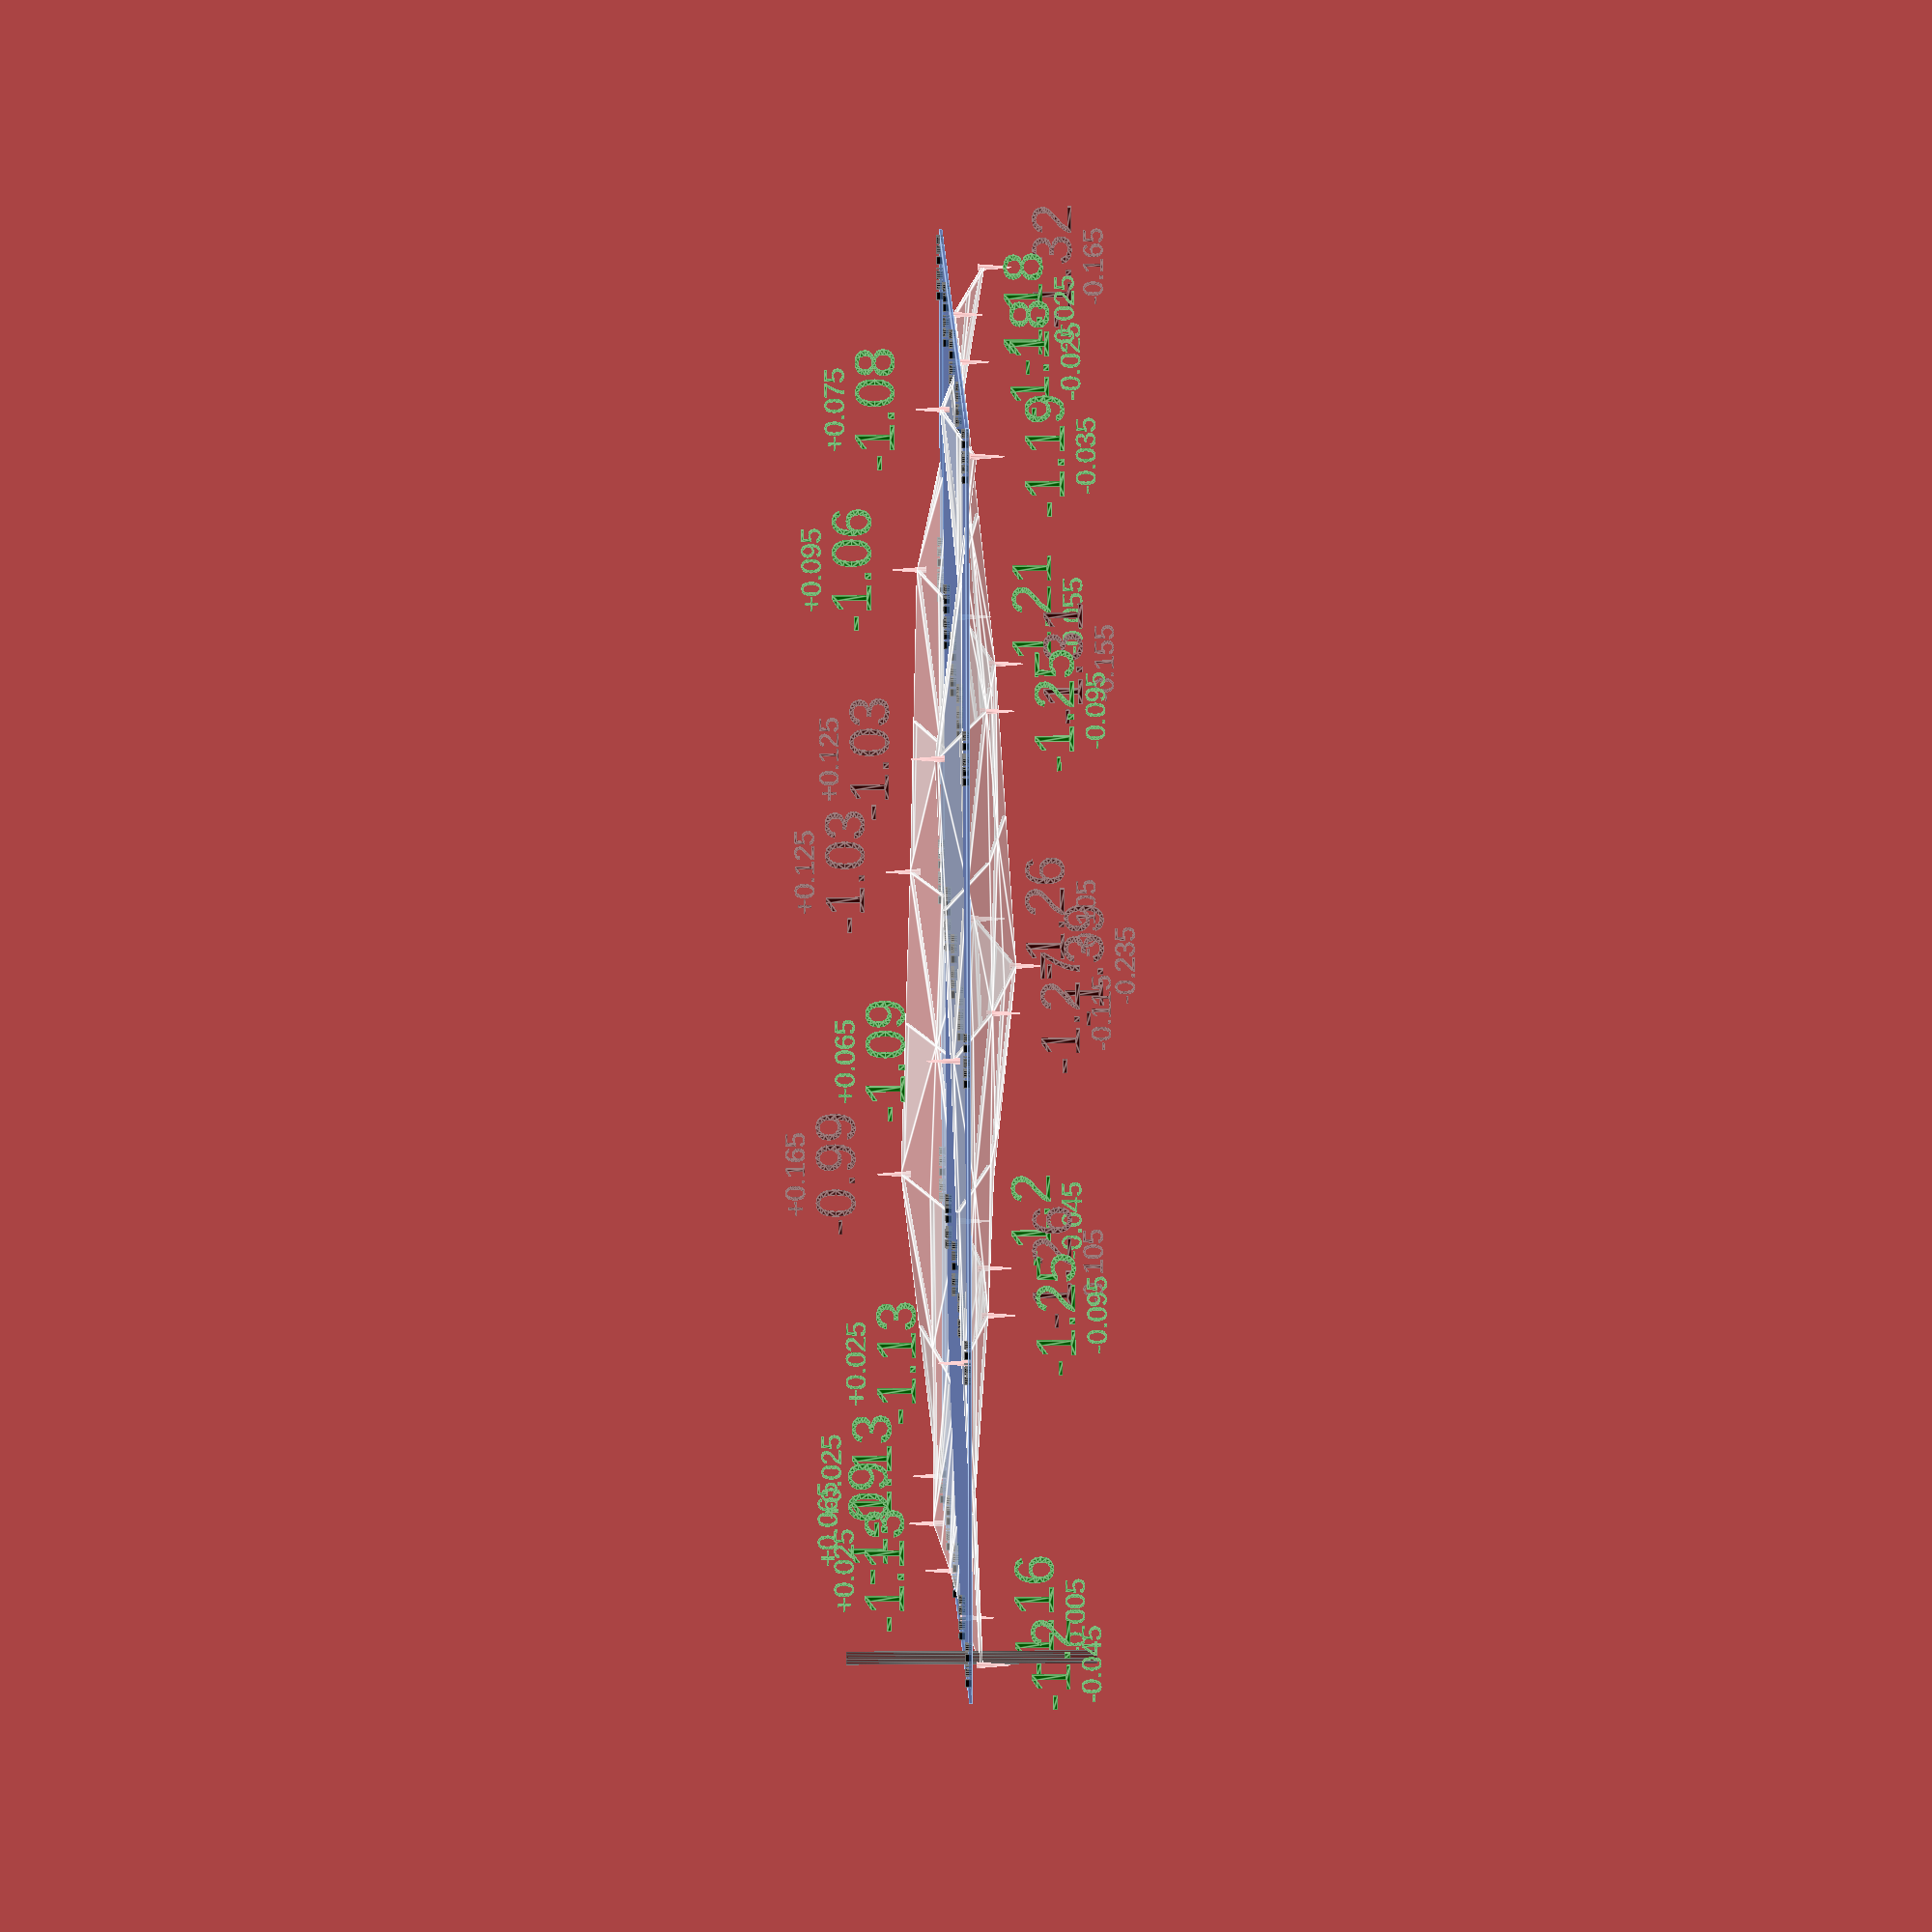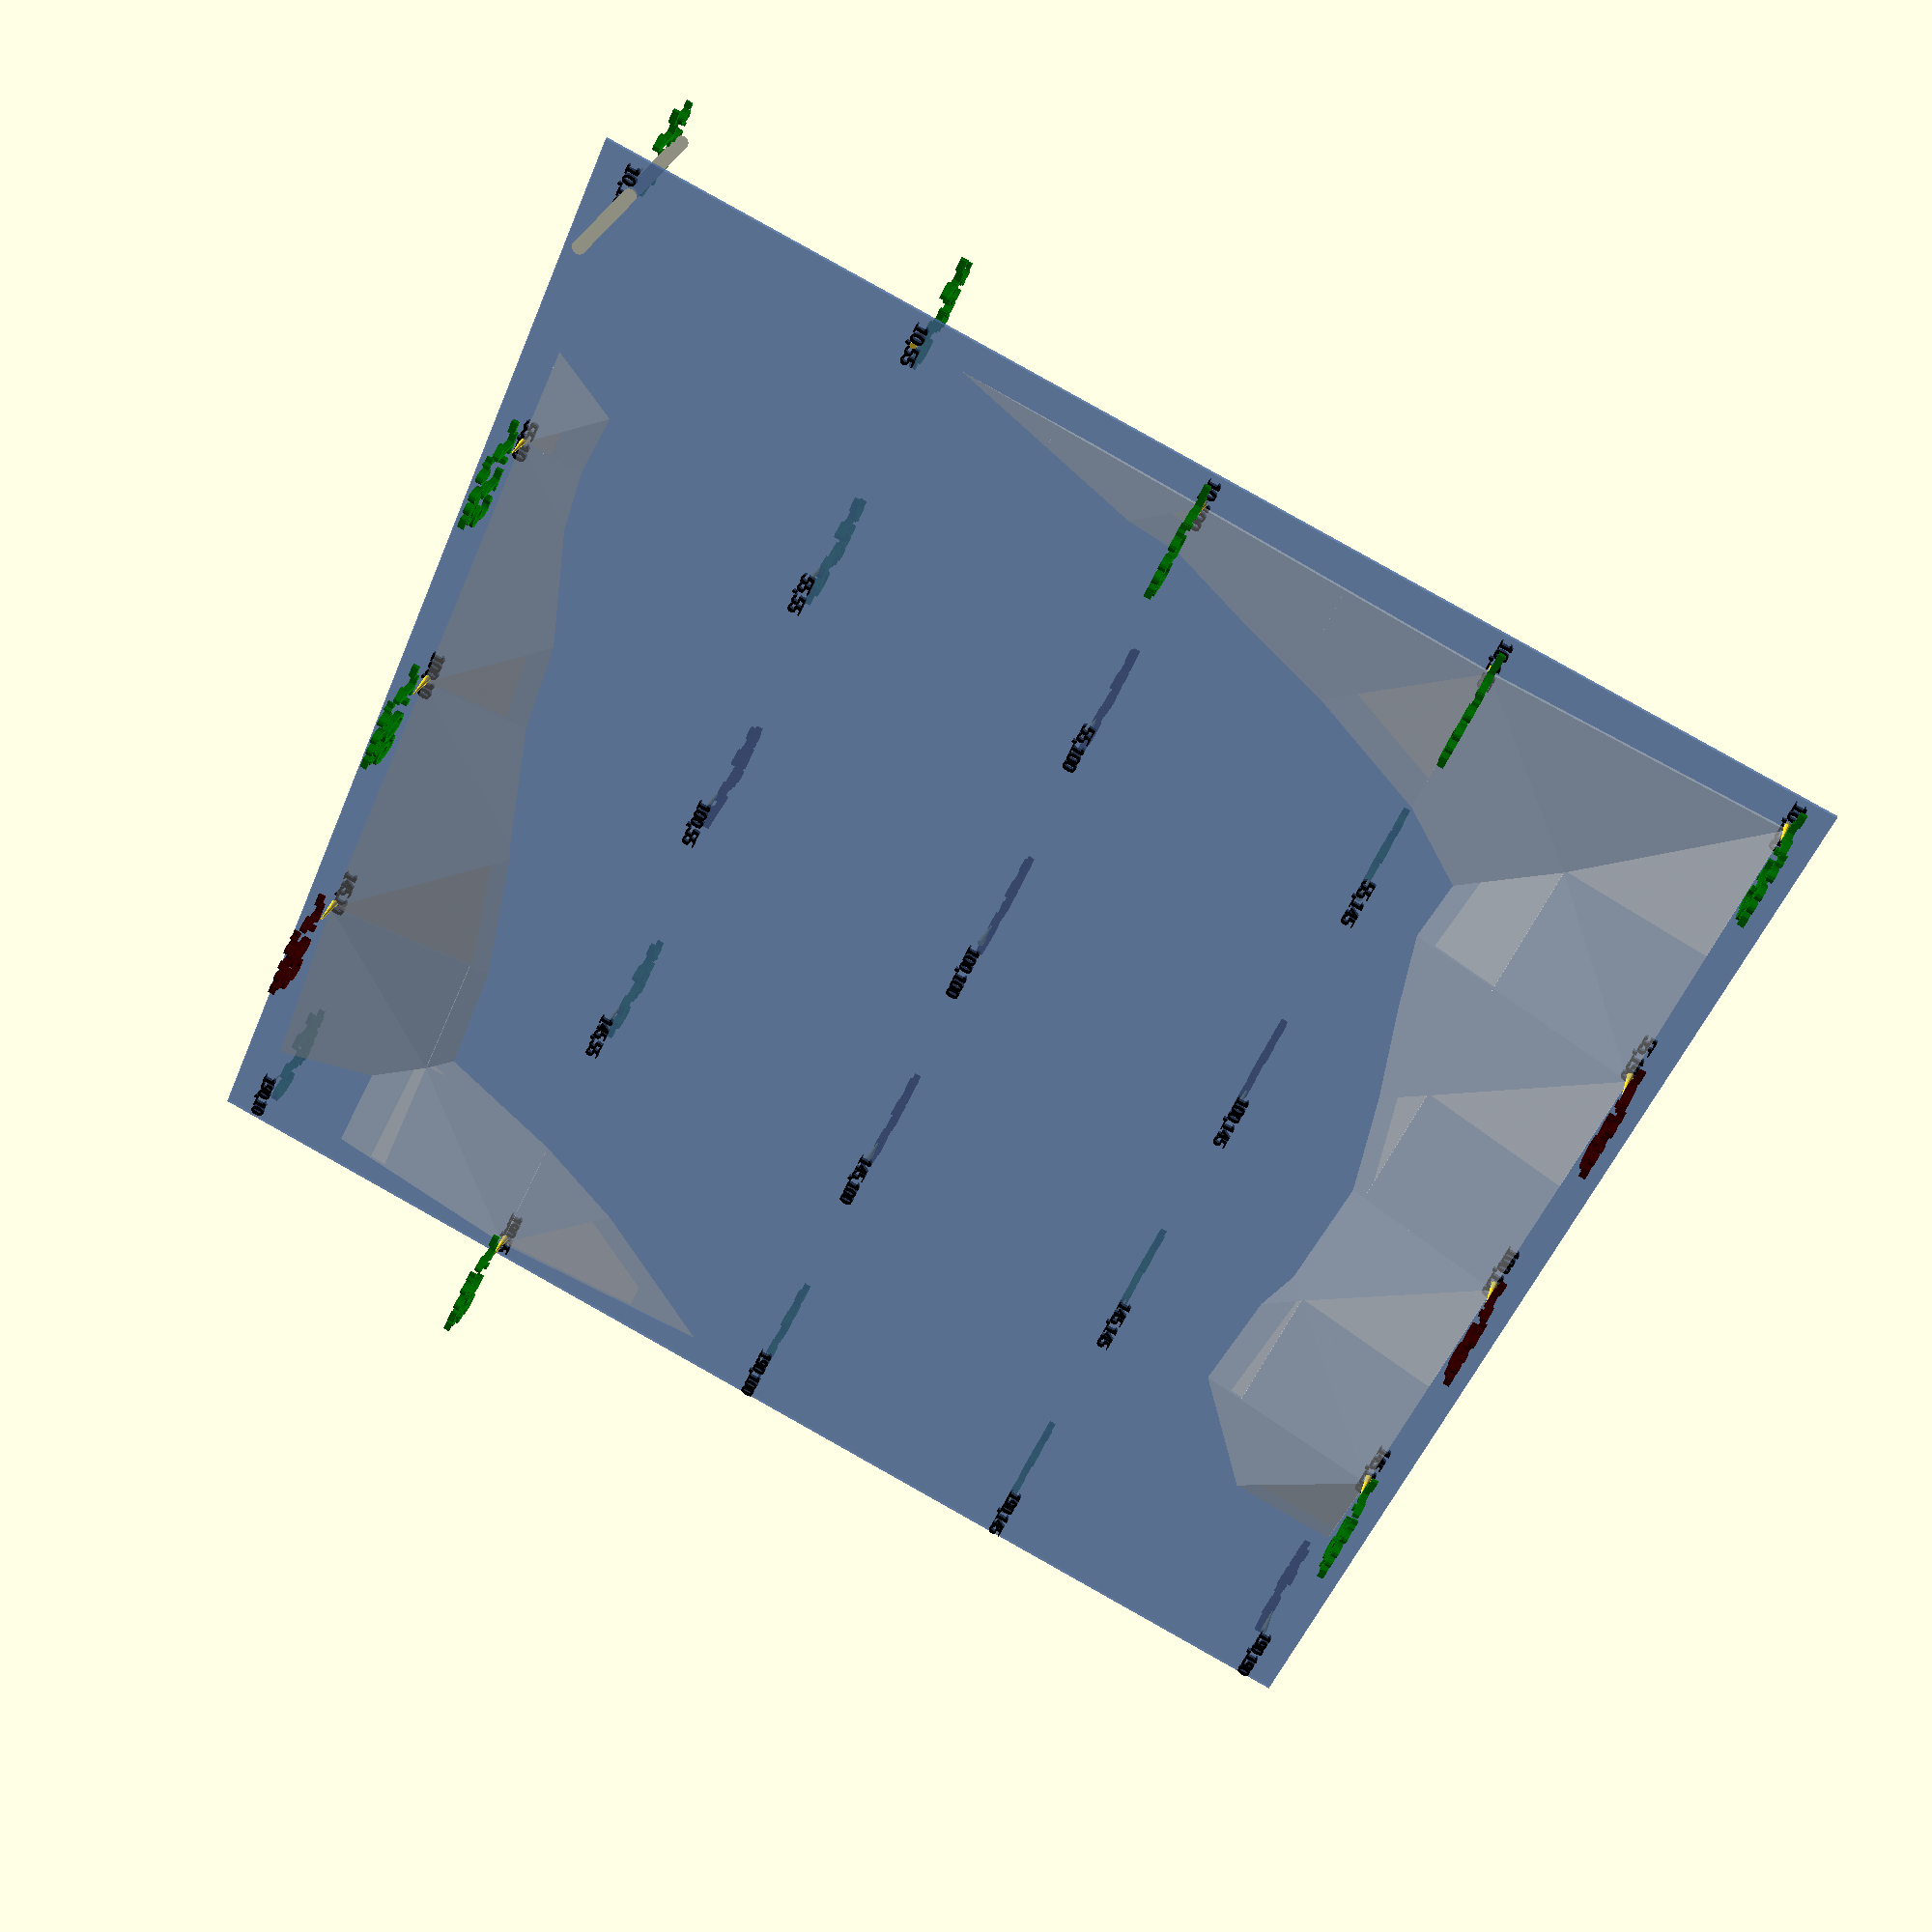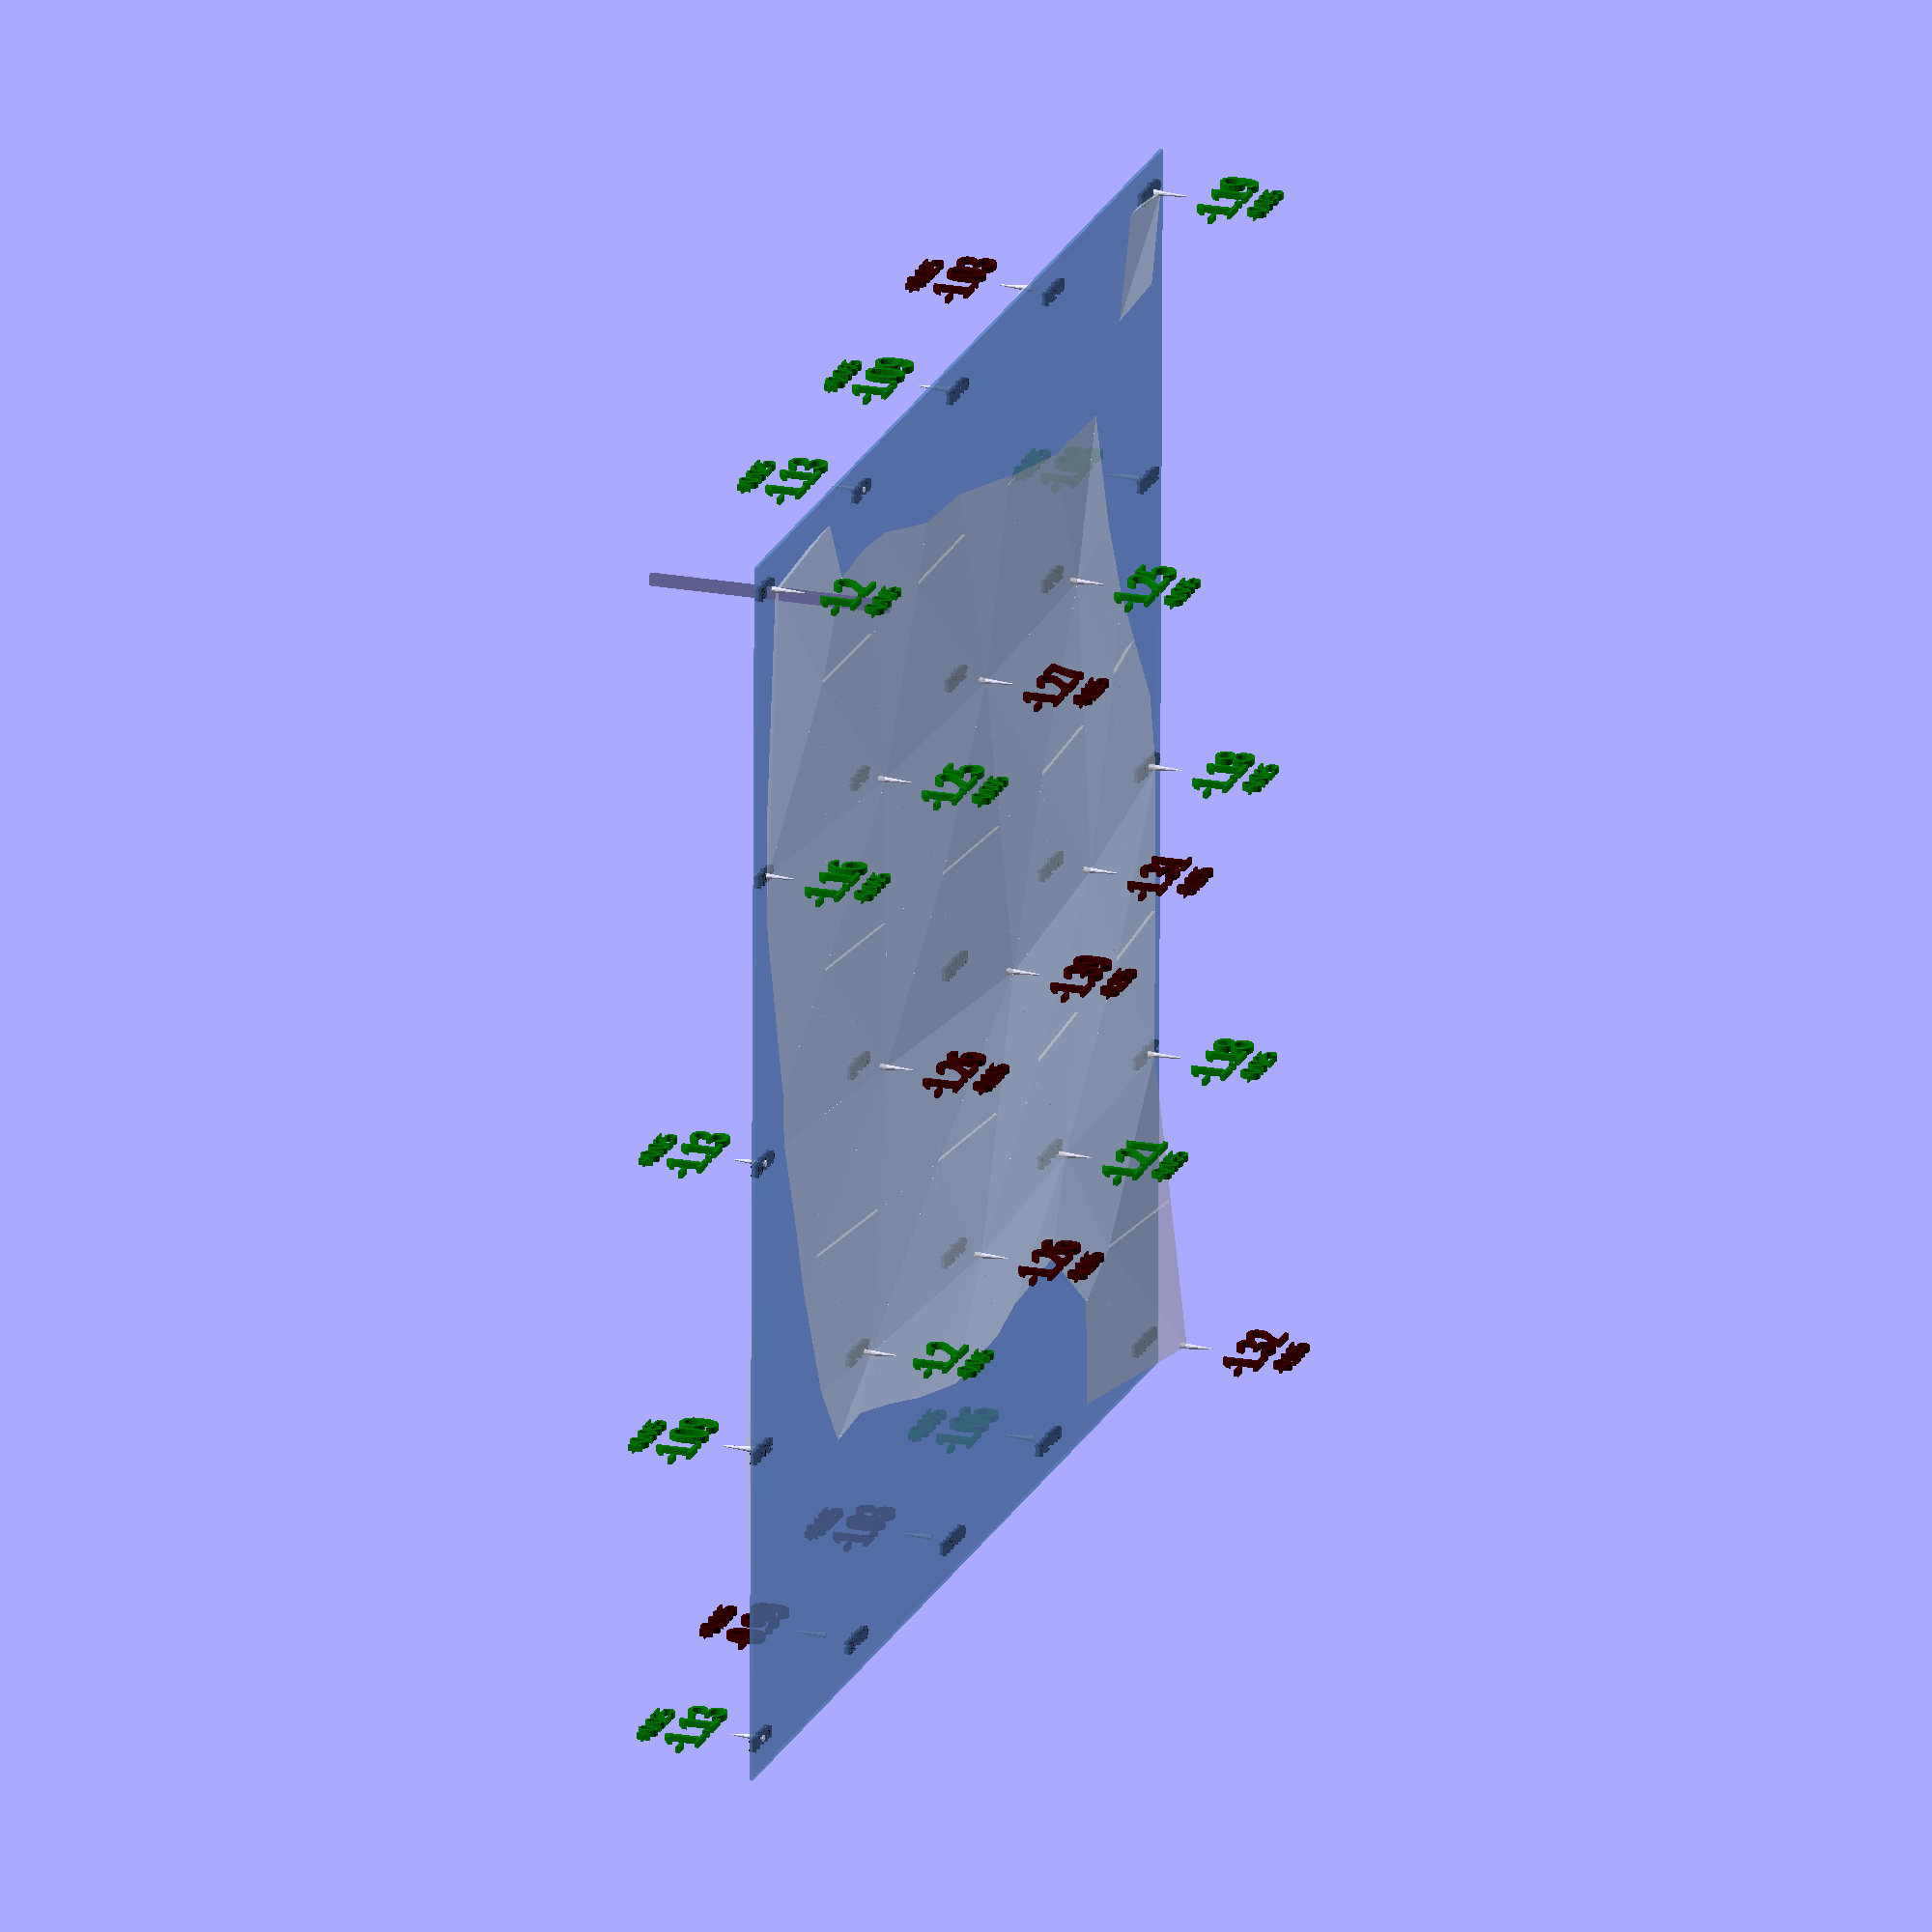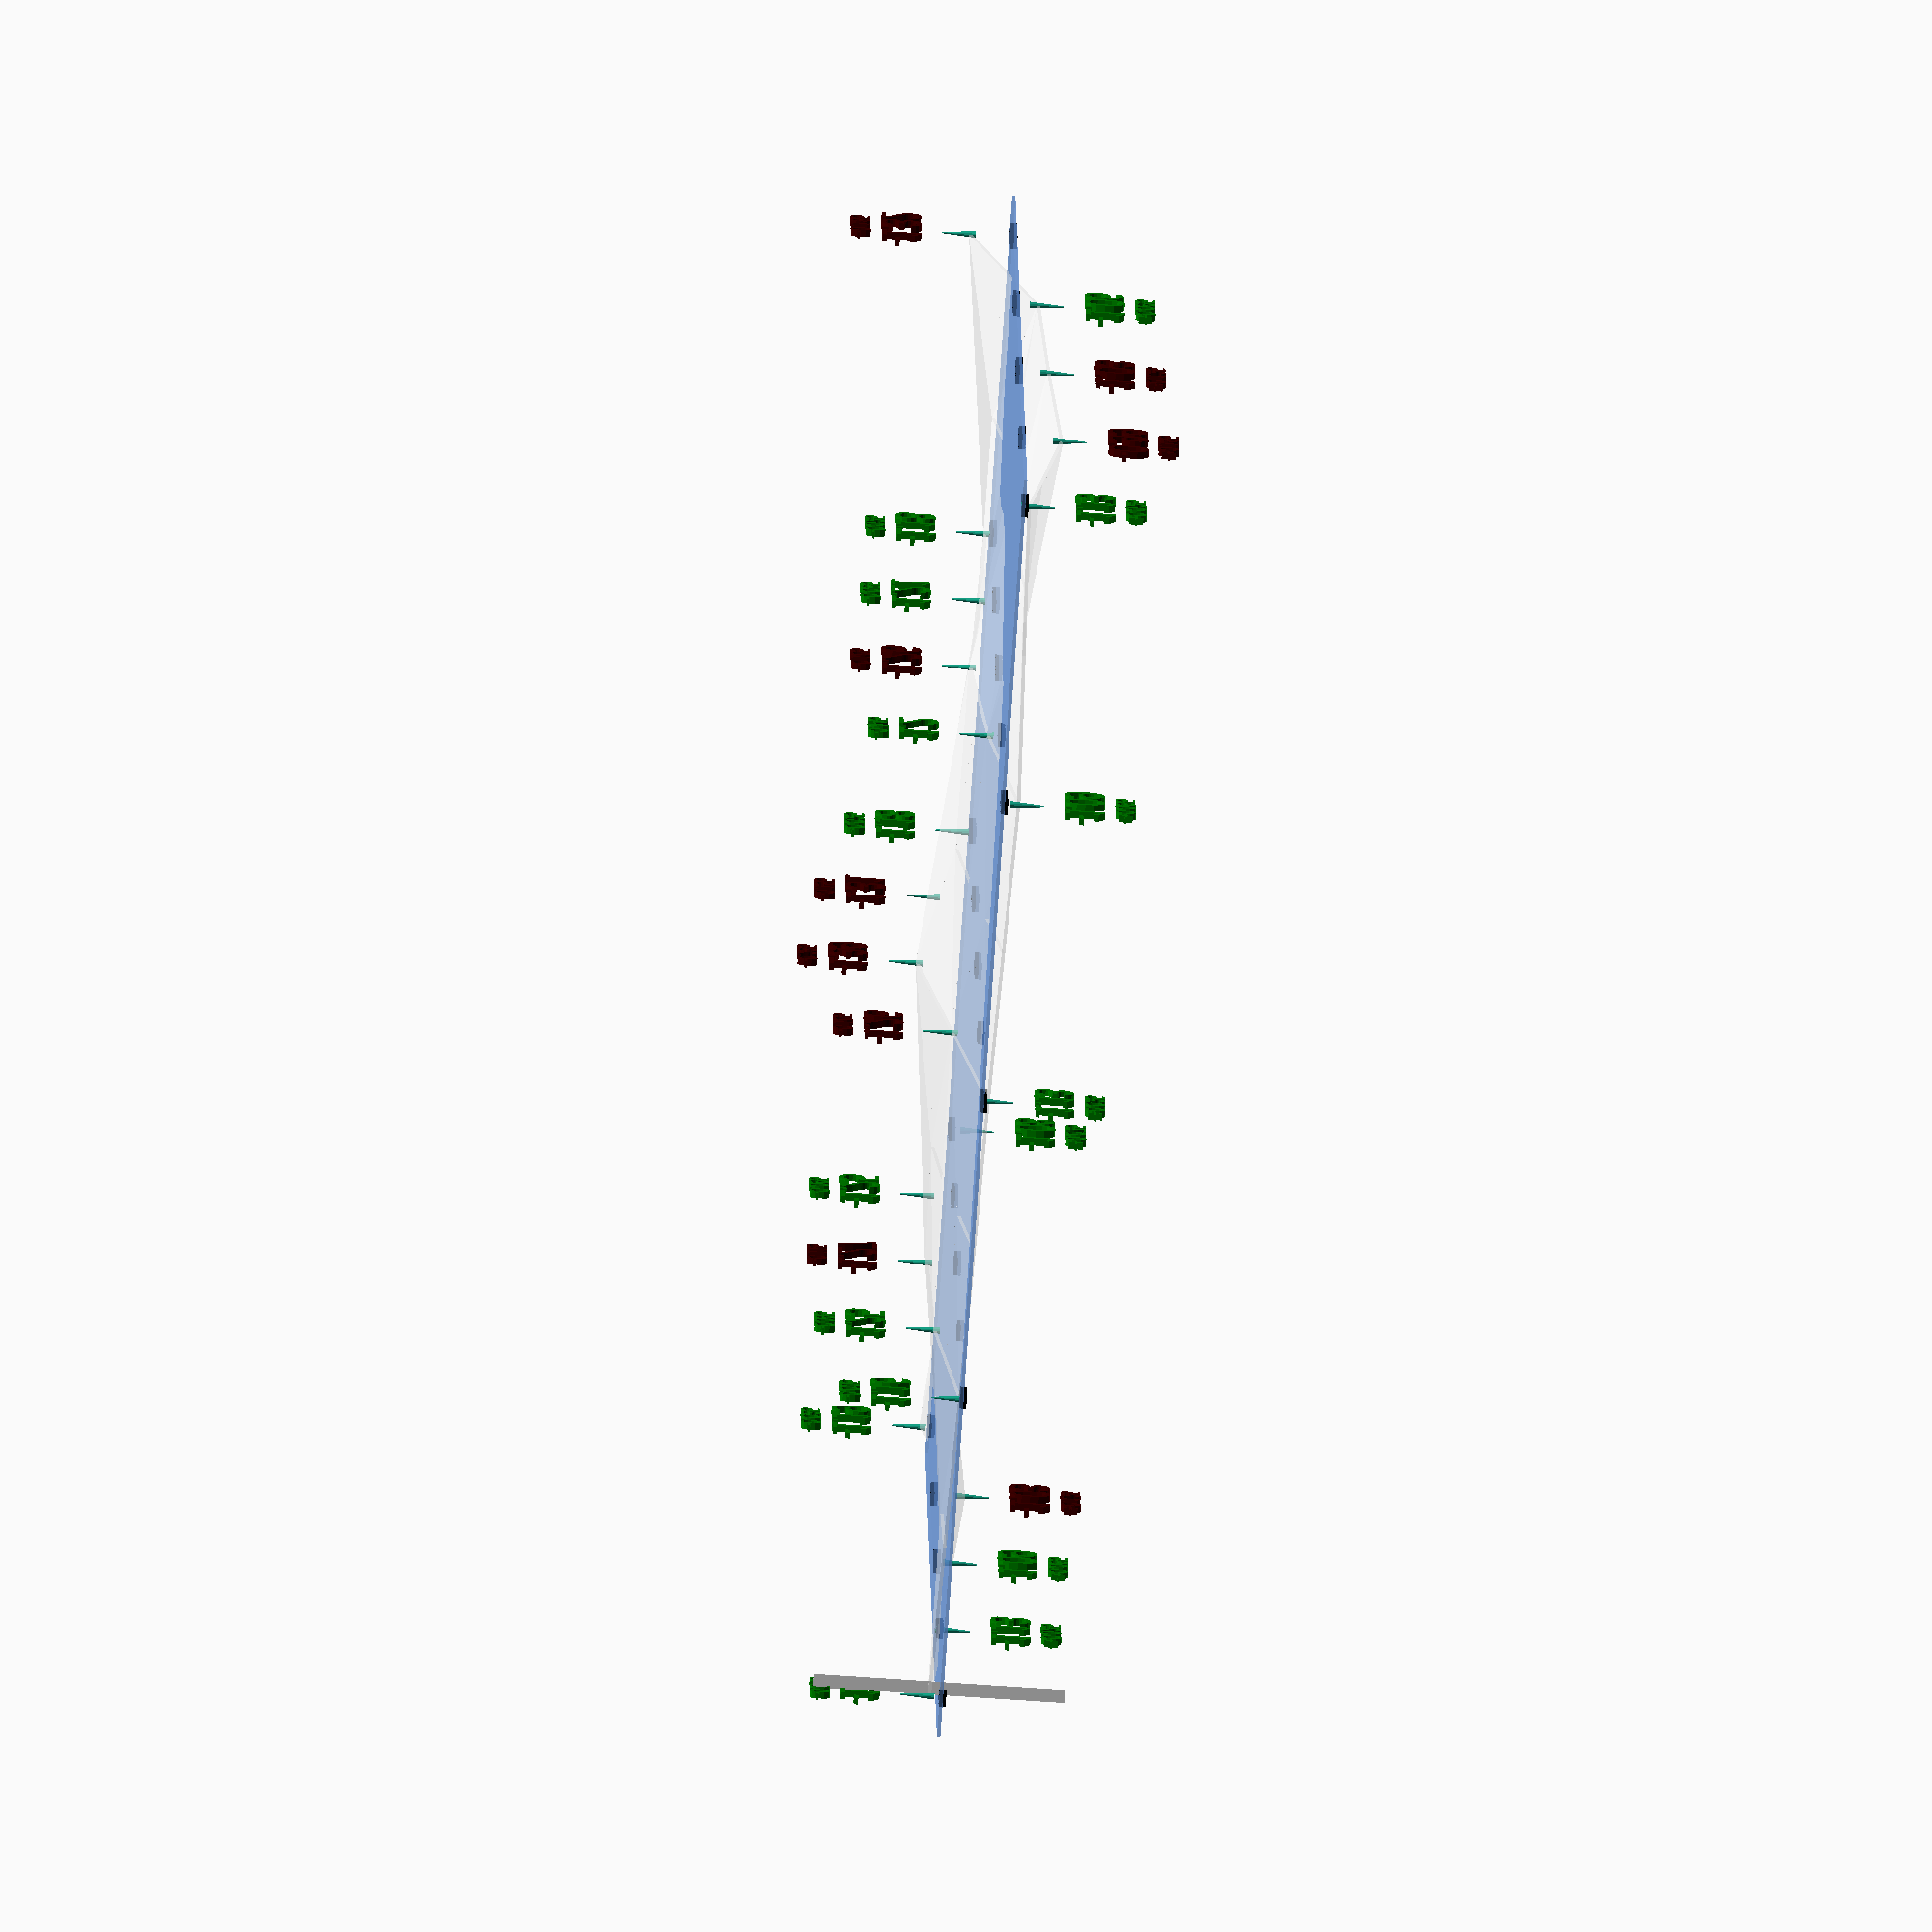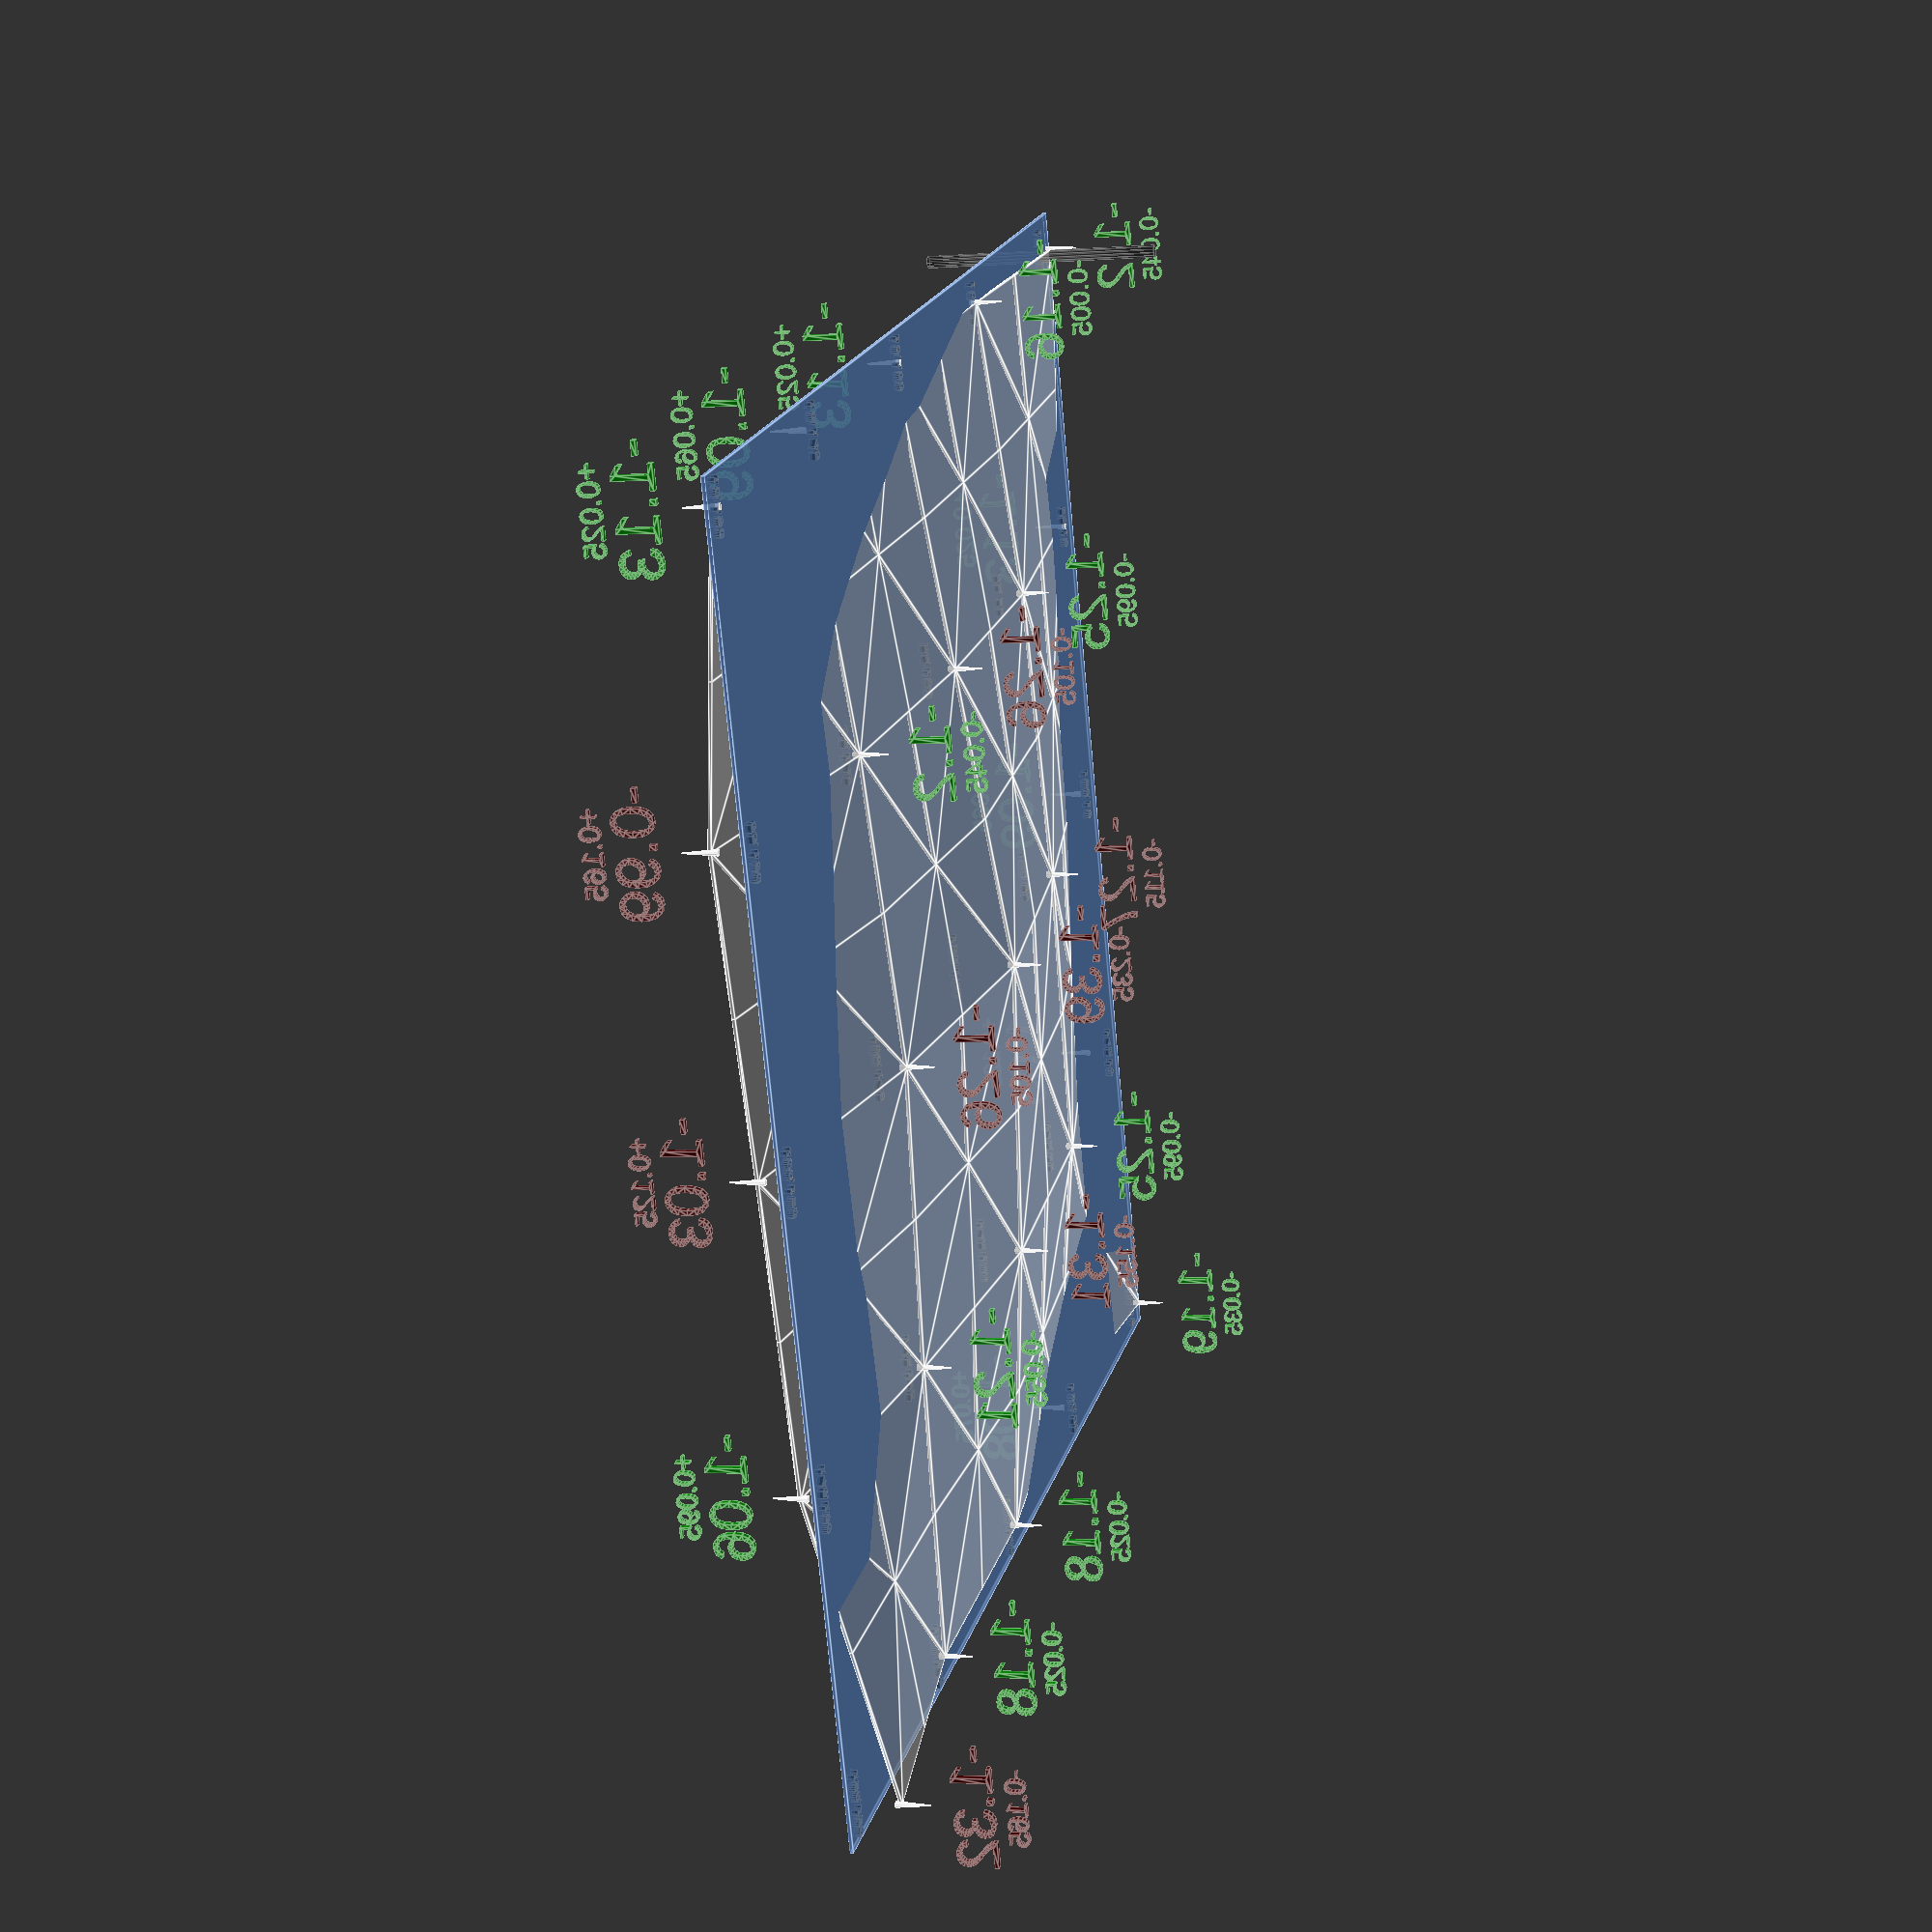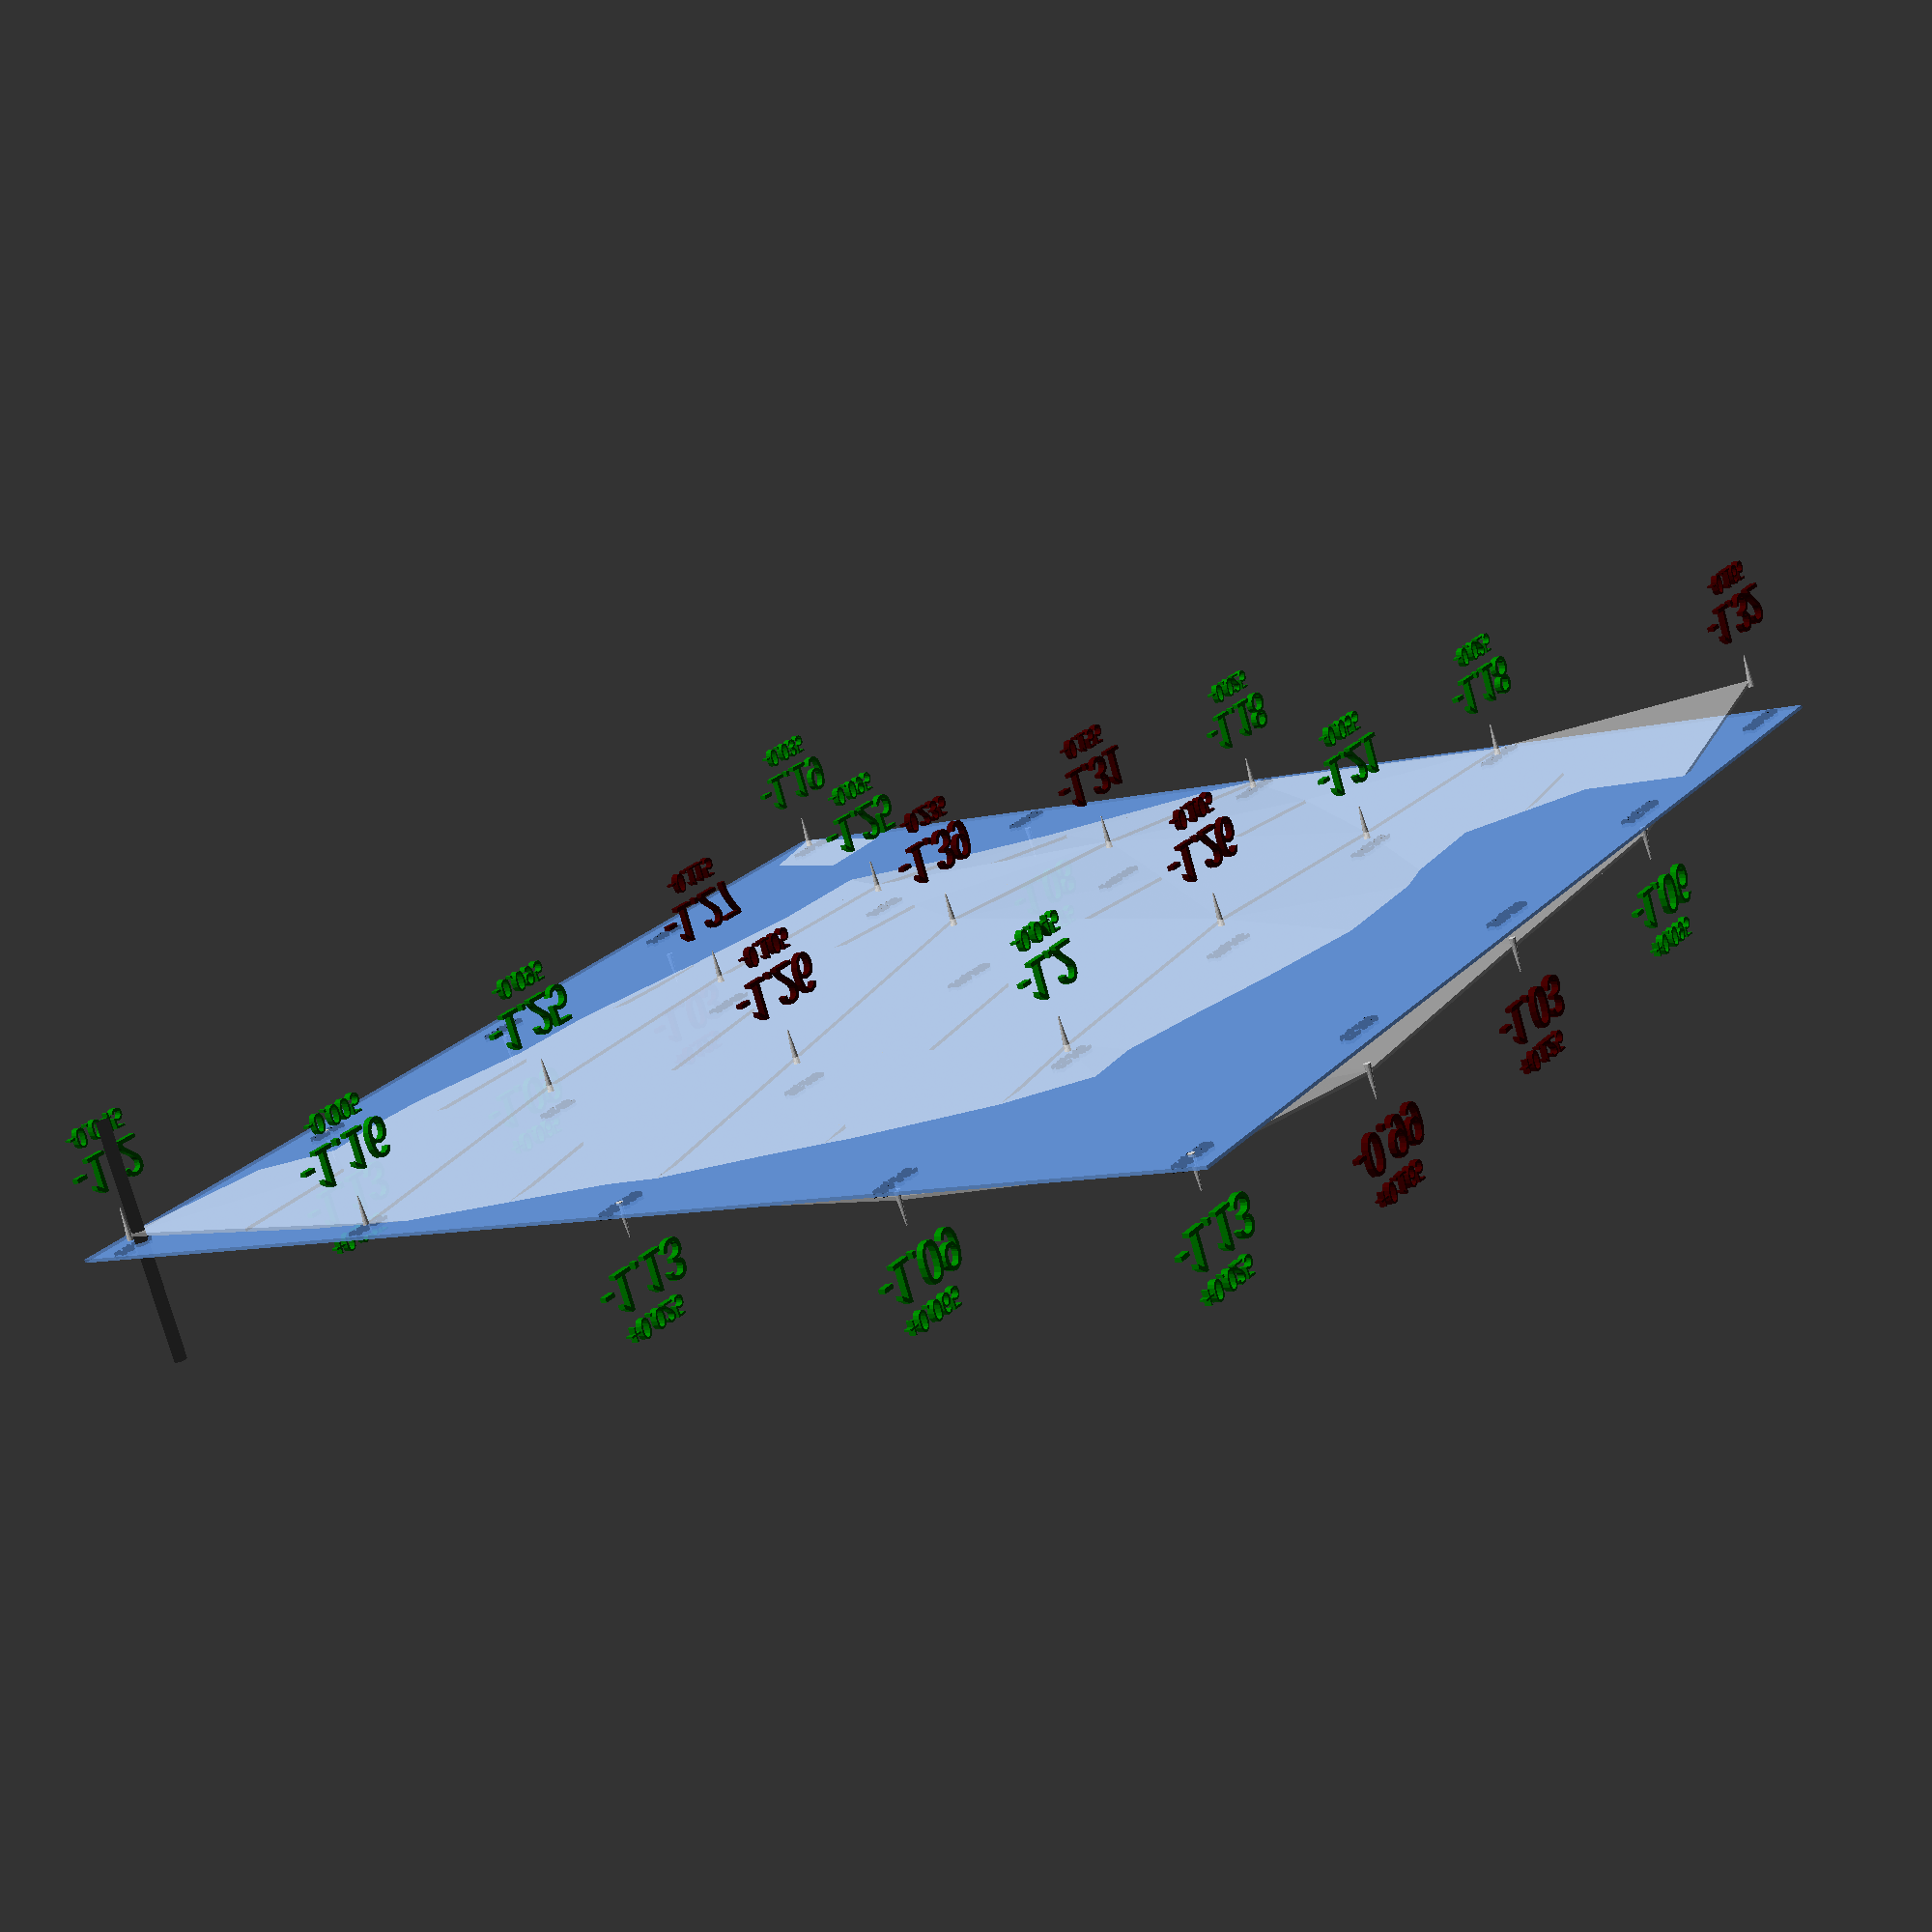
<openscad>
 /**************************************\
 *                                      *
 *   OpenSCAD Mesh Display              *
 *   by Thinkyhead - April 2017         *
 *                                      *
 *   Copy the grid output from mvCNC,  *
 *   paste below as shown, and use      *
 *   OpenSCAD to see a visualization    *
 *   of your mesh.                      *
 *                                      *
 \**************************************/

$t = 0.15; // comment out during animation!
X = 0; Y = 1;
L = 0; R = 1; F = 2; B = 3;

//
// Sample Mesh - Replace with your own
//
measured_z = [
  [ -1.20, -1.13, -1.09, -1.03, -1.19 ],
  [ -1.16, -1.25, -1.27, -1.25, -1.08 ],
  [ -1.13, -1.26, -1.39, -1.31, -1.18 ],
  [ -1.09, -1.20, -1.26, -1.21, -1.18 ],
  [ -1.13, -0.99, -1.03, -1.06, -1.32 ]
];

//
// An offset to add to all points in the mesh
//
zadjust     = 0;

//
// Mesh characteristics
//
bed_size = [ 200, 200 ];

mesh_inset  = [ 10, 10, 10, 10 ]; // L, F, R, B

mesh_bounds = [
  [ mesh_inset[L], mesh_inset[F] ],
  [ bed_size[X] - mesh_inset[R], bed_size[Y] - mesh_inset[B] ]
];

mesh_size = mesh_bounds[1] - mesh_bounds[0];

                      // NOTE: mvCNC meshes already subtract the probe offset
NAN         = 0;      // Z to use for un-measured points

//
// Geometry
//

max_z_scale   = 100;   // Scale at Time 0.5
min_z_scale   = 10;    // Scale at Time 0.0 and 1.0
thickness     = 0.5;   // thickness of the mesh triangles
tesselation   = 1;     // levels of tesselation from 0-2
alternation   = 2;     // direction change modulus (try it)

//
// Appearance
//

show_plane    = true;
show_labels   = true;
show_coords   = true;
arrow_length  = 5;

label_font_lg = "Arial";
label_font_sm = "Arial";
mesh_color    = [1,1,1,0.5];
plane_color   = [0.4,0.6,0.9,0.6];

//================================================ Derive useful values

big_z = max_2D(measured_z,0);
lil_z = min_2D(measured_z,0);

mean_value = (big_z + lil_z) / 2.0;

mesh_points_y = len(measured_z);
mesh_points_x = len(measured_z[0]);

xspace = mesh_size[X] / (mesh_points_x - 1);
yspace = mesh_size[Y] / (mesh_points_y - 1);

// At $t=0 and $t=1 scale will be 100%
z_scale_factor = min_z_scale + (($t > 0.5) ? 1.0 - $t : $t) * (max_z_scale - min_z_scale) * 2;

//
// Min and max recursive functions for 1D and 2D arrays
// Return the smallest or largest value in the array
//
function some_1D(b,i) = (i<len(b)-1) ? (b[i] && some_1D(b,i+1)) : b[i] != 0;
function some_2D(a,j) = (j<len(a)-1) ? some_2D(a,j+1) : some_1D(a[j], 0);
function min_1D(b,i) = (i<len(b)-1) ? min(b[i], min_1D(b,i+1)) : b[i];
function min_2D(a,j) = (j<len(a)-1) ? min_2D(a,j+1) : min_1D(a[j], 0);
function max_1D(b,i) = (i<len(b)-1) ? max(b[i], max_1D(b,i+1)) : b[i];
function max_2D(a,j) = (j<len(a)-1) ? max_2D(a,j+1) : max_1D(a[j], 0);

//
// Get the corner probe points of a grid square.
//
// Input  : x,y grid indexes
// Output : An array of the 4 corner points
//
function grid_square(x,y) = [
  [x * xspace, y * yspace, z_scale_factor * (measured_z[y][x] - mean_value)],
  [x * xspace, (y+1) * yspace, z_scale_factor * (measured_z[y+1][x] - mean_value)],
  [(x+1) * xspace, (y+1) * yspace, z_scale_factor * (measured_z[y+1][x+1] - mean_value)],
  [(x+1) * xspace, y * yspace, z_scale_factor * (measured_z[y][x+1] - mean_value)]
];

// The corner point of a grid square with Z centered on the mean
function pos(x,y,z) = [x * xspace, y * yspace, z_scale_factor * (z - mean_value)];

//
// Draw the point markers and labels
//
module point_markers(show_home=true) {
  // Mark the home position 0,0
  if (show_home)
    translate([1,1]) color([0,0,0,0.25])
      cylinder(r=1, h=z_scale_factor, center=true);

  for (x=[0:mesh_points_x-1], y=[0:mesh_points_y-1]) {
    z = measured_z[y][x] - zadjust;
    down = z < mean_value;
    xyz = pos(x, y, z);
    translate([ xyz[0], xyz[1] ]) {

      // Show the XY as well as the Z!
      if (show_coords) {
        color("black")
        translate([0,0,0.5]) {
          $fn=8;
          rotate([0,0]) {
            posx = floor(mesh_bounds[0][X] + x * xspace);
            posy = floor(mesh_bounds[0][Y] + y * yspace);
            text(str(posx, ",", posy), 2, label_font_sm, halign="center", valign="center");
          }
        }
      }

      translate([ 0, 0, xyz[2] ]) {
        // Label each point with the Z
        v = z - mean_value;
        if (show_labels) {

          color(abs(v) < 0.1 ? [0,0.5,0] : [0.25,0,0])
          translate([0,0,down?-10:10]) {

            $fn=8;
            rotate([90,0])
              text(str(z), 6, label_font_lg, halign="center", valign="center");

            if (v)
              translate([0,0,down?-6:6]) rotate([90,0])
                text(str(down || !v ? "" : "+", v), 3, label_font_sm, halign="center", valign="center");
          }
        }

        // Show an arrow pointing up or down
        if (v) {
          rotate([0, down ? 180 : 0]) translate([0,0,-1])
            cylinder(
              r1=0.5,
              r2=0.1,
              h=arrow_length, $fn=12, center=1
            );
        }
        else
          color([1,0,1,0.4]) sphere(r=1.0, $fn=20, center=1);
      }
    }
  }
}

//
// Split a square on the diagonal into
// two triangles and render them.
//
//     s : a square
//   alt : a flag to split on the other diagonal
//
module tesselated_square(s, alt=false) {
  add = [0,0,thickness];
  p1 = [
    s[0], s[1], s[2], s[3],
    s[0]+add, s[1]+add, s[2]+add, s[3]+add
  ];
  f1 = alt
      ? [ [0,1,3], [4,5,1,0], [4,7,5], [5,7,3,1], [7,4,0,3] ]
      : [ [0,1,2], [4,5,1,0], [4,6,5], [5,6,2,1], [6,4,0,2] ];
  f2 = alt
      ? [ [1,2,3], [5,6,2,1], [5,6,7], [6,7,3,2], [7,5,1,3] ]
      : [ [0,2,3], [4,6,2,0], [4,7,6], [6,7,3,2], [7,4,0,3] ];

  // Use the other diagonal
  polyhedron(points=p1, faces=f1);
  polyhedron(points=p1, faces=f2);
}

/**
 * The simplest mesh display
 */
module simple_mesh(show_plane=show_plane) {
  if (show_plane) color(plane_color) cube([mesh_size[X], mesh_size[Y], thickness]);
  color(mesh_color)
    for (x=[0:mesh_points_x-2], y=[0:mesh_points_y-2])
      tesselated_square(grid_square(x, y));
}

/**
 * Subdivide the mesh into smaller squares.
 */
module bilinear_mesh(show_plane=show_plane,tesselation=tesselation) {
  if (show_plane) color(plane_color) translate([-5,-5]) cube([mesh_size[X]+10, mesh_size[Y]+10, thickness]);

  if (some_2D(measured_z, 0)) {

    tesselation = tesselation % 4;
    color(mesh_color)
    for (x=[0:mesh_points_x-2], y=[0:mesh_points_y-2]) {
      square = grid_square(x, y);
      if (tesselation < 1) {
        tesselated_square(square,(x%alternation)-(y%alternation));
      }
      else {
        subdiv_4 = subdivided_square(square);
        if (tesselation < 2) {
          for (i=[0:3]) tesselated_square(subdiv_4[i],i%alternation);
        }
        else {
          for (i=[0:3]) {
            subdiv_16 = subdivided_square(subdiv_4[i]);
            if (tesselation < 3) {
              for (j=[0:3]) tesselated_square(subdiv_16[j],j%alternation);
            }
            else {
              for (j=[0:3]) {
                subdiv_64 = subdivided_square(subdiv_16[j]);
                if (tesselation < 4) {
                  for (k=[0:3]) tesselated_square(subdiv_64[k]);
                }
              }
            }
          }
        }
      }
    }

  }
}

//
// Subdivision helpers
//
function ctrz(a) = (a[0][2]+a[1][2]+a[3][2]+a[2][2])/4;
function avgx(a,i) = (a[i][0]+a[(i+1)%4][0])/2;
function avgy(a,i) = (a[i][1]+a[(i+1)%4][1])/2;
function avgz(a,i) = (a[i][2]+a[(i+1)%4][2])/2;

//
// Convert one square into 4, applying bilinear averaging
//
// Input  : 1 square (4 points)
// Output : An array of 4 squares
//
function subdivided_square(a) = [
  [ // SW square
    a[0],                          // SW
    [a[0][0],avgy(a,0),avgz(a,0)], // CW
    [avgx(a,1),avgy(a,0),ctrz(a)], // CC
    [avgx(a,1),a[0][1],avgz(a,3)]  // SC
  ],
  [ // NW square
    [a[0][0],avgy(a,0),avgz(a,0)], // CW
    a[1],                          // NW
    [avgx(a,1),a[1][1],avgz(a,1)], // NC
    [avgx(a,1),avgy(a,0),ctrz(a)]  // CC
  ],
  [ // NE square
    [avgx(a,1),avgy(a,0),ctrz(a)], // CC
    [avgx(a,1),a[1][1],avgz(a,1)], // NC
    a[2],                          // NE
    [a[2][0],avgy(a,0),avgz(a,2)]  // CE
  ],
  [ // SE square
    [avgx(a,1),a[0][1],avgz(a,3)], // SC
    [avgx(a,1),avgy(a,0),ctrz(a)], // CC
    [a[2][0],avgy(a,0),avgz(a,2)], // CE
    a[3]                           // SE
  ]
];


//================================================ Run the plan

translate([-mesh_size[X] / 2, -mesh_size[Y] / 2]) {
  $fn = 12;
  point_markers();
  bilinear_mesh();
}

</openscad>
<views>
elev=163.3 azim=82.2 roll=91.2 proj=o view=edges
elev=146.9 azim=292.6 roll=160.9 proj=p view=wireframe
elev=159.3 azim=359.3 roll=71.7 proj=o view=wireframe
elev=69.6 azim=277.7 roll=266.1 proj=o view=solid
elev=182.6 azim=290.8 roll=75.3 proj=p view=edges
elev=76.5 azim=237.8 roll=195.4 proj=p view=solid
</views>
